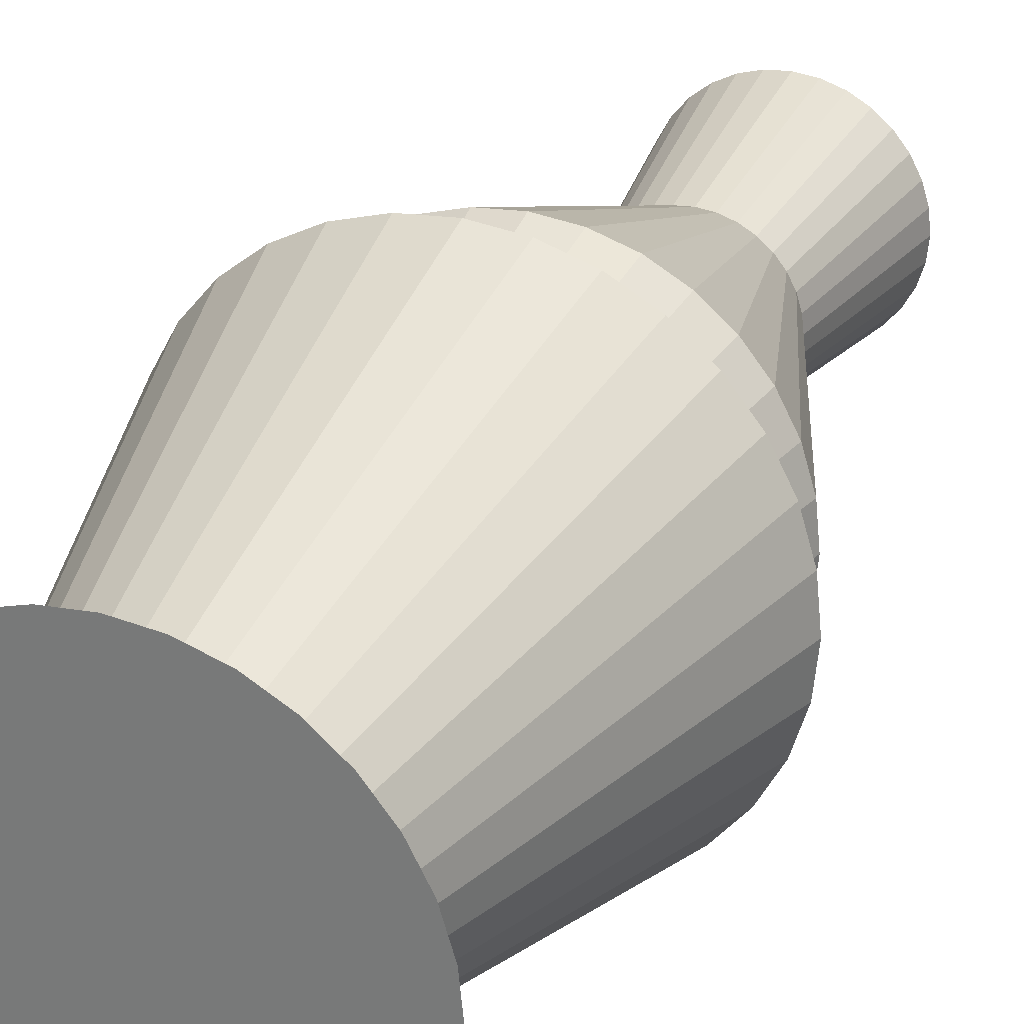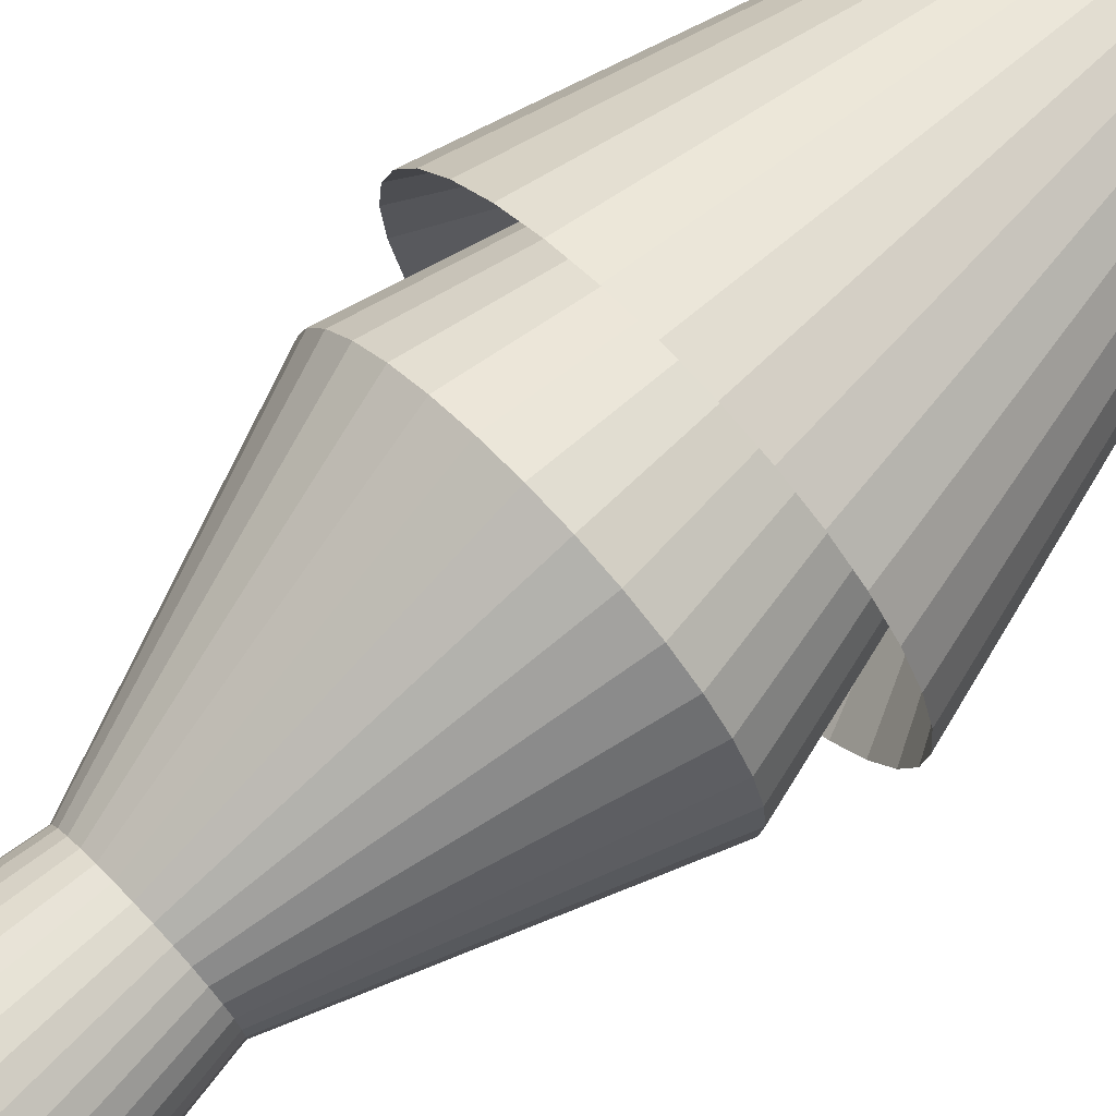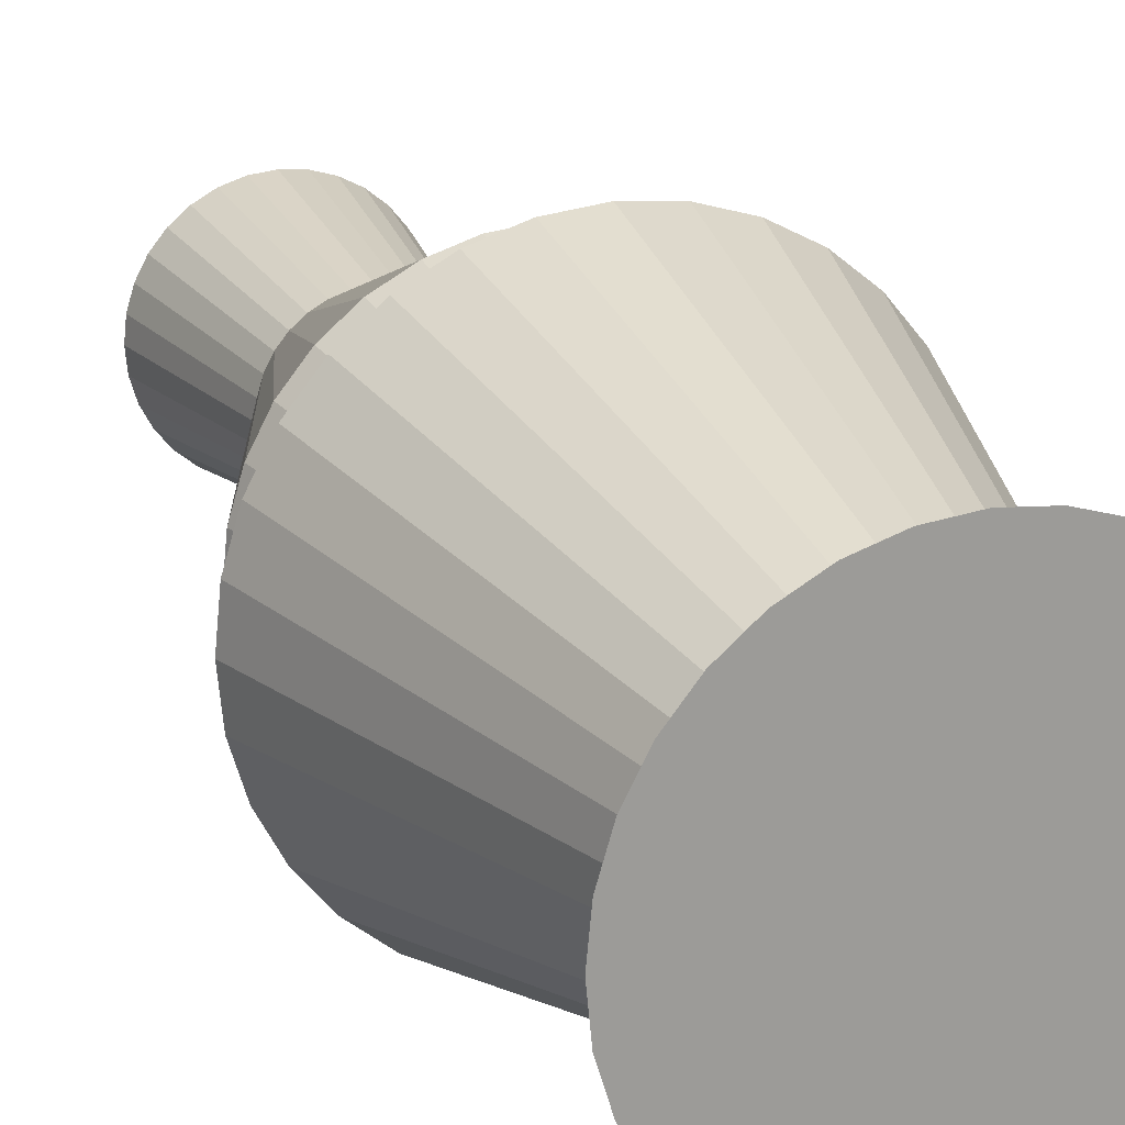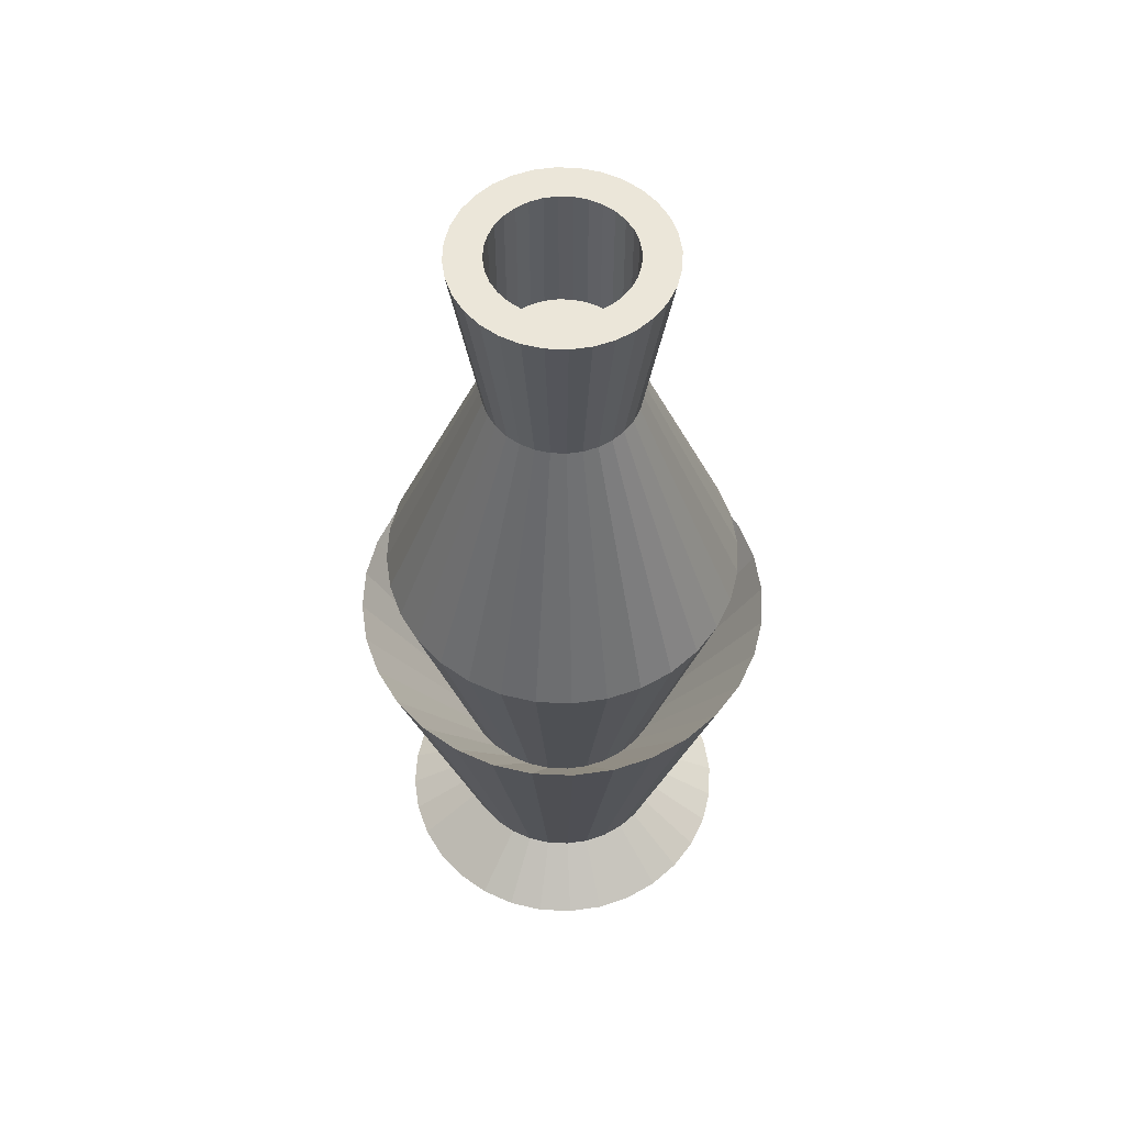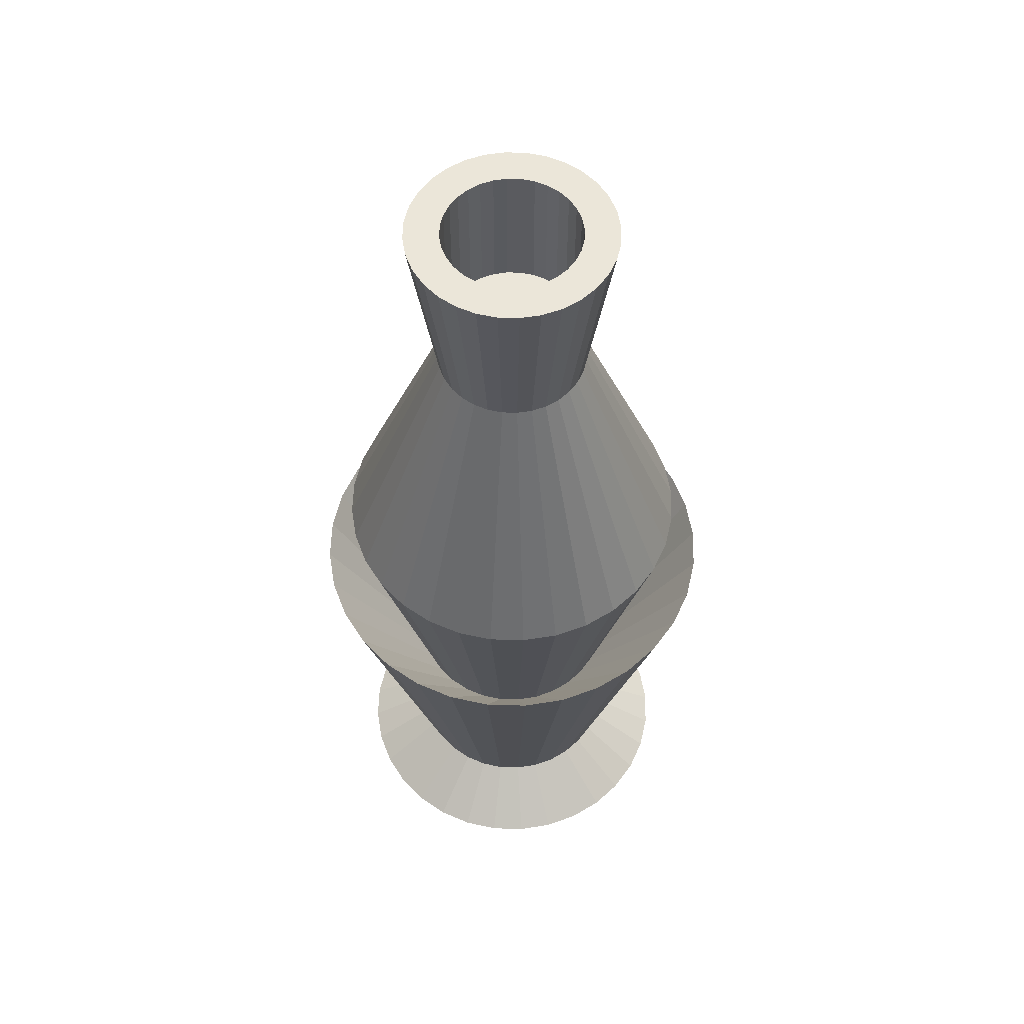
<metadata>
{"format":"obj","ext":"obj","renderer":"f3d","projection":"perspective","resolution":1024,"background":"white","views":[{"elev":28.1,"azim":23.3,"up":"+Z"},{"elev":73.3,"azim":-133.6,"up":"+Z"},{"elev":19.6,"azim":-21.9,"up":"+Z"},{"elev":56.7,"azim":64.6,"up":"+Y"},{"elev":56.7,"azim":108.6,"up":"+Y"}]}
</metadata>
<code>
o Cylinder
v 0 0 -0.2
v 0 1.05 -0.07531
v 0.03902 0 -0.1962
v 0.01469 1.05 -0.07386
v 0.07654 0 -0.1848
v 0.02882 1.05 -0.06958
v 0.1111 0 -0.1663
v 0.04184 1.05 -0.06262
v 0.1414 0 -0.1414
v 0.05325 1.05 -0.05325
v 0.1663 0 -0.1111
v 0.06262 1.05 -0.04184
v 0.1848 0 -0.07654
v 0.06958 1.05 -0.02882
v 0.1962 0 -0.03902
v 0.07386 1.05 -0.01469
v 0.2 0 -0
v 0.07531 1.05 -0
v 0.1962 0 0.03902
v 0.07386 1.05 0.01469
v 0.1848 0 0.07654
v 0.06958 1.05 0.02882
v 0.1663 0 0.1111
v 0.06262 1.05 0.04184
v 0.1414 0 0.1414
v 0.05325 1.05 0.05325
v 0.1111 0 0.1663
v 0.04184 1.05 0.06262
v 0.07654 0 0.1848
v 0.02882 1.05 0.06958
v 0.03902 0 0.1962
v 0.01469 1.05 0.07386
v -0 0 0.2
v -0 1.05 0.07531
v -0.03902 0 0.1962
v -0.01469 1.05 0.07386
v -0.07654 0 0.1848
v -0.02882 1.05 0.06958
v -0.1111 0 0.1663
v -0.04184 1.05 0.06262
v -0.1414 0 0.1414
v -0.05325 1.05 0.05325
v -0.1663 0 0.1111
v -0.06262 1.05 0.04184
v -0.1848 0 0.07654
v -0.1962 0 0.03902
v -0.07386 1.05 0.01469
v -0.2 0 -0
v -0.1962 0 -0.03902
v -0.07386 1.05 -0.01469
v -0.1848 0 -0.07654
v -0.06958 1.05 -0.02882
v -0.1663 0 -0.1111
v -0.06262 1.05 -0.04184
v -0.1414 0 -0.1414
v -0.1111 0 -0.1663
v -0.07654 0 -0.1848
v -0.02882 1.05 -0.06958
v -0.03902 0 -0.1962
v -0.01469 1.05 -0.07386
v 0 0.05 -0.1267
v 0 0.55 -0.2
v 0 0.85 -0.08362
v 0.01631 0.85 -0.08202
v 0.02472 0.05 -0.1243
v 0.032 0.85 -0.07726
v 0.07654 0.55 -0.1848
v 0.04849 0.05 -0.1171
v 0.04646 0.85 -0.06953
v 0.1111 0.55 -0.1663
v 0.07039 0.05 -0.1054
v 0.05913 0.85 -0.05913
v 0.1414 0.55 -0.1414
v 0.08959 0.05 -0.08959
v 0.06953 0.85 -0.04646
v 0.1054 0.05 -0.07039
v 0.07726 0.85 -0.032
v 0.1171 0.05 -0.04849
v 0.08202 0.85 -0.01631
v 0.1243 0.05 -0.02472
v 0.08362 0.85 -0
v 0.2 0.55 -0
v 0.1267 0.05 -0
v 0.08202 0.85 0.01631
v 0.1962 0.55 0.03902
v 0.1243 0.05 0.02472
v 0.07726 0.85 0.032
v 0.1848 0.55 0.07654
v 0.1171 0.05 0.04849
v 0.06953 0.85 0.04646
v 0.1054 0.05 0.07039
v 0.05913 0.85 0.05913
v 0.08959 0.05 0.08959
v 0.04646 0.85 0.06953
v 0.1111 0.55 0.1663
v 0.07039 0.05 0.1054
v 0.032 0.85 0.07726
v 0.07654 0.55 0.1848
v 0.04849 0.05 0.1171
v 0.01631 0.85 0.08202
v 0.03902 0.55 0.1962
v 0.02472 0.05 0.1243
v -0 0.85 0.08362
v -0 0.05 0.1267
v -0.01631 0.85 0.08202
v -0.03902 0.55 0.1962
v -0.02472 0.05 0.1243
v -0.032 0.85 0.07726
v -0.07654 0.55 0.1848
v -0.04849 0.05 0.1171
v -0.04646 0.85 0.06953
v -0.07039 0.05 0.1054
v -0.05913 0.85 0.05913
v -0.08959 0.05 0.08959
v -0.1054 0.05 0.07039
v -0.07726 0.85 0.032
v -0.1171 0.05 0.04849
v -0.1243 0.05 0.02472
v -0.08362 0.85 -0
v -0.1267 0.05 -0
v -0.1243 0.05 -0.02472
v -0.1171 0.05 -0.04849
v -0.1054 0.05 -0.07039
v -0.05913 0.85 -0.05913
v -0.08959 0.05 -0.08959
v -0.04646 0.85 -0.06953
v -0.07039 0.05 -0.1054
v -0.07654 0.55 -0.1848
v -0.04849 0.05 -0.1171
v -0.01631 0.85 -0.08202
v -0.02472 0.05 -0.1243
v 0.03902 0.55 -0.1962
v 0.1663 0.55 -0.1111
v 0.1848 0.55 -0.07654
v 0.1962 0.55 -0.03902
v 0.1663 0.55 0.1111
v 0.1414 0.55 0.1414
v -0 0.55 0.2
v -0.1663 0.55 0.1111
v -0.1414 0.55 -0.1414
v -0.1111 0.55 0.1663
v -0.1962 0.55 -0.03902
v -0.1663 0.55 -0.1111
v -0.03902 0.55 -0.1962
v -0 0.45 -0.2356
v 0 0.25 -0.1219
v 0.04665 0.25 -0.1126
v 0.09016 0.45 -0.2177
v 0.06772 0.25 -0.1014
v 0.1309 0.45 -0.1959
v 0.08619 0.25 -0.08619
v 0.1666 0.45 -0.1666
v 0.1219 0.25 -0
v 0.2356 0.45 -0
v 0.1196 0.25 0.02378
v 0.2311 0.45 0.04596
v 0.1126 0.25 0.04665
v 0.2177 0.45 0.09016
v 0.06772 0.25 0.1014
v 0.1309 0.45 0.1959
v 0.04665 0.25 0.1126
v 0.09016 0.45 0.2177
v 0.02378 0.25 0.1196
v 0.04596 0.45 0.2311
v -0.02378 0.25 0.1196
v -0.04596 0.45 0.2311
v -0.04665 0.25 0.1126
v -0.09016 0.45 0.2177
v -0.1219 0.25 -0
v -0.2356 0.45 -0
v -0.1126 0.25 -0.04665
v -0.2177 0.45 -0.09016
v -0.04665 0.25 -0.1126
v -0.09016 0.45 -0.2177
v 0.02378 0.25 -0.1196
v 0.04596 0.45 -0.2311
v 0.1014 0.25 -0.06772
v 0.1959 0.45 -0.1309
v 0.1126 0.25 -0.04665
v 0.2177 0.45 -0.09016
v 0.1196 0.25 -0.02378
v 0.2311 0.45 -0.04596
v 0.1014 0.25 0.06772
v 0.1959 0.45 0.1309
v 0.08619 0.25 0.08619
v 0.1666 0.45 0.1666
v -0 0.25 0.1219
v -0 0.45 0.2356
v -0.06772 0.25 0.1014
v -0.1309 0.45 0.1959
v -0.08619 0.25 0.08619
v -0.1666 0.45 0.1666
v -0.1014 0.25 0.06772
v -0.1959 0.45 0.1309
v -0.1126 0.25 0.04665
v -0.2177 0.45 0.09016
v -0.1196 0.25 0.02378
v -0.2311 0.45 0.04596
v -0.1196 0.25 -0.02378
v -0.2311 0.45 -0.04596
v -0.1014 0.25 -0.06772
v -0.1959 0.45 -0.1309
v -0.08619 0.25 -0.08619
v -0.1666 0.45 -0.1666
v -0.06772 0.25 -0.1014
v -0.1309 0.45 -0.1959
v -0.02378 0.25 -0.1196
v -0.04596 0.45 -0.2311
v -0.06953 0.85 -0.04646
v -0.06958 1.05 0.02882
v -0.07531 1.05 -0
v -0.04184 1.05 -0.06262
v -0.05325 1.05 -0.05325
v -0.08202 0.85 0.01631
v -0.2 0.55 -0
v -0.1848 0.55 -0.07654
v -0.07726 0.85 -0.032
v -0.032 0.85 -0.07726
v -0.06953 0.85 0.04646
v -0.1848 0.55 0.07654
v -0.1962 0.55 0.03902
v -0.08202 0.85 -0.01631
v -0.1111 0.55 -0.1663
v -0.1414 0.55 0.1414
v 0.02212 1.05 -0.1112
v 0 1.05 -0.1134
v 0.04338 1.05 -0.1047
v 0.06298 1.05 -0.09426
v 0.08016 1.05 -0.08016
v 0.09426 1.05 -0.06298
v 0.1047 1.05 -0.04338
v 0.1112 1.05 -0.02212
v 0.1134 1.05 -0
v 0.1112 1.05 0.02212
v 0.1047 1.05 0.04338
v 0.09426 1.05 0.06298
v 0.08016 1.05 0.08016
v 0.06298 1.05 0.09426
v 0.04338 1.05 0.1047
v 0.02212 1.05 0.1112
v -0 1.05 0.1134
v -0.02212 1.05 0.1112
v -0.04338 1.05 0.1047
v -0.06298 1.05 0.09426
v -0.08016 1.05 0.08016
v -0.09426 1.05 0.06298
v -0.1047 1.05 -0.04338
v -0.1112 1.05 -0.02212
v -0.09426 1.05 -0.06298
v -0.02212 1.05 -0.1112
v -0.04338 1.05 -0.1047
v -0.06298 1.05 -0.09426
v -0.08016 1.05 -0.08016
v -0.1047 1.05 0.04338
v -0.1112 1.05 0.02212
v -0.1134 1.05 -0
v 0.01469 0.8992 -0.07386
v -0 0.8992 -0.07531
v 0.02882 0.8992 -0.06958
v 0.04184 0.8992 -0.06262
v 0.05325 0.8992 -0.05325
v 0.06262 0.8992 -0.04184
v 0.06958 0.8992 -0.02882
v 0.07386 0.8992 -0.01469
v 0.07531 0.8992 -0
v 0.07386 0.8992 0.01469
v 0.06958 0.8992 0.02882
v 0.06262 0.8992 0.04184
v 0.05325 0.8992 0.05325
v 0.04184 0.8992 0.06262
v 0.02882 0.8992 0.06958
v 0.01469 0.8992 0.07386
v -0 0.8992 0.07531
v -0.01469 0.8992 0.07386
v -0.02882 0.8992 0.06958
v -0.04184 0.8992 0.06262
v -0.05325 0.8992 0.05325
v -0.06262 0.8992 0.04184
v -0.06958 0.8992 -0.02882
v -0.07386 0.8992 -0.01469
v -0.06262 0.8992 -0.04184
v -0.01469 0.8992 -0.07386
v -0.02882 0.8992 -0.06958
v -0.04184 0.8992 -0.06262
v -0.05325 0.8992 -0.05325
v -0.06958 0.8992 0.02882
v -0.07386 0.8992 0.01469
v -0.07531 0.8992 -0
f 63 226 225 64
f 64 225 227 66
f 66 227 228 69
f 69 228 229 72
f 72 229 230 75
f 75 230 231 77
f 77 231 232 79
f 79 232 233 81
f 81 233 234 84
f 84 234 235 87
f 87 235 236 90
f 90 236 237 92
f 92 237 238 94
f 94 238 239 97
f 97 239 240 100
f 100 240 241 103
f 103 241 242 105
f 105 242 243 108
f 108 243 244 111
f 111 244 245 113
f 113 245 246 219
f 219 246 254 116
f 214 255 256 119
f 222 248 247 217
f 209 249 253 124
f 126 252 251 218
f 212 213 285 284
f 218 251 250 130
f 130 250 226 63
f 1 3 5 7 9 11 13 15 17 19 21 23 25 27 29 31 33 35 37 39 41 43 45 46 48 49 51 53 55 56 57 59
f 59 131 61 1
f 207 144 62 146
f 144 130 63 62
f 57 129 131 59
f 173 128 144 207
f 128 218 130 144
f 56 127 129 57
f 205 223 128 173
f 55 125 127 56
f 203 140 223 205
f 140 124 126 223
f 53 123 125 55
f 201 143 140 203
f 51 122 123 53
f 171 216 143 201
f 216 217 209 143
f 49 121 122 51
f 199 142 216 171
f 48 120 121 49
f 169 215 142 199
f 215 119 222 142
f 46 118 120 48
f 197 221 215 169
f 45 117 118 46
f 195 220 221 197
f 220 116 214 221
f 43 115 117 45
f 193 139 220 195
f 41 114 115 43
f 191 224 139 193
f 224 113 219 139
f 39 112 114 41
f 189 141 224 191
f 37 110 112 39
f 167 109 141 189
f 109 108 111 141
f 35 107 110 37
f 165 106 109 167
f 106 105 108 109
f 33 104 107 35
f 187 138 106 165
f 138 103 105 106
f 31 102 104 33
f 163 101 138 187
f 101 100 103 138
f 29 99 102 31
f 161 98 101 163
f 98 97 100 101
f 27 96 99 29
f 159 95 98 161
f 95 94 97 98
f 25 93 96 27
f 185 137 95 159
f 137 92 94 95
f 23 91 93 25
f 183 136 137 185
f 136 90 92 137
f 21 89 91 23
f 157 88 136 183
f 88 87 90 136
f 19 86 89 21
f 155 85 88 157
f 85 84 87 88
f 17 83 86 19
f 153 82 85 155
f 82 81 84 85
f 15 80 83 17
f 181 135 82 153
f 135 79 81 82
f 13 78 80 15
f 179 134 135 181
f 134 77 79 135
f 11 76 78 13
f 177 133 134 179
f 133 75 77 134
f 9 74 76 11
f 151 73 133 177
f 73 72 75 133
f 7 71 74 9
f 149 70 73 151
f 70 69 72 73
f 5 68 71 7
f 147 67 70 149
f 67 66 69 70
f 3 65 68 5
f 175 132 67 147
f 132 64 66 67
f 1 61 65 3
f 146 62 132 175
f 62 63 64 132
f 61 145 176 65
f 145 146 175 176
f 65 176 148 68
f 176 175 147 148
f 68 148 150 71
f 148 147 149 150
f 71 150 152 74
f 150 149 151 152
f 74 152 178 76
f 152 151 177 178
f 76 178 180 78
f 178 177 179 180
f 78 180 182 80
f 180 179 181 182
f 80 182 154 83
f 182 181 153 154
f 83 154 156 86
f 154 153 155 156
f 86 156 158 89
f 156 155 157 158
f 89 158 184 91
f 158 157 183 184
f 91 184 186 93
f 184 183 185 186
f 93 186 160 96
f 186 185 159 160
f 96 160 162 99
f 160 159 161 162
f 99 162 164 102
f 162 161 163 164
f 102 164 188 104
f 164 163 187 188
f 104 188 166 107
f 188 187 165 166
f 107 166 168 110
f 166 165 167 168
f 110 168 190 112
f 168 167 189 190
f 112 190 192 114
f 190 189 191 192
f 114 192 194 115
f 192 191 193 194
f 115 194 196 117
f 194 193 195 196
f 117 196 198 118
f 196 195 197 198
f 118 198 170 120
f 198 197 169 170
f 120 170 200 121
f 170 169 199 200
f 121 200 172 122
f 200 199 171 172
f 122 172 202 123
f 172 171 201 202
f 123 202 204 125
f 202 201 203 204
f 125 204 206 127
f 204 203 205 206
f 127 206 174 129
f 206 205 173 174
f 129 174 208 131
f 174 173 207 208
f 131 208 145 61
f 208 207 146 145
f 116 254 255 214
f 119 256 248 222
f 217 247 249 209
f 124 253 252 126
f 221 214 119 215
f 139 219 116 220
f 143 209 124 140
f 142 222 217 216
f 223 126 218 128
f 141 111 113 224
f 2 4 225 226
f 4 6 227 225
f 6 8 228 227
f 8 10 229 228
f 10 12 230 229
f 12 14 231 230
f 14 16 232 231
f 16 18 233 232
f 18 20 234 233
f 20 22 235 234
f 22 24 236 235
f 24 26 237 236
f 26 28 238 237
f 28 30 239 238
f 30 32 240 239
f 32 34 241 240
f 34 36 242 241
f 36 38 243 242
f 38 40 244 243
f 40 42 245 244
f 42 44 246 245
f 50 52 247 248
f 52 54 249 247
f 58 60 250 251
f 60 2 226 250
f 213 212 252 253
f 44 210 254 246
f 210 47 255 254
f 47 211 256 255
f 211 50 248 256
f 54 213 253 249
f 212 58 251 252
f 257 258 282 283 284 285 281 279 280 288 287 286 278 277 276 275 274 273 272 271 270 269 268 267 266 265 264 263 262 261 260 259
f 28 26 269 270
f 210 44 278 286
f 30 28 270 271
f 4 2 258 257
f 47 210 286 287
f 32 30 271 272
f 6 4 257 259
f 211 47 287 288
f 34 32 272 273
f 8 6 259 260
f 50 211 288 280
f 36 34 273 274
f 10 8 260 261
f 213 54 281 285
f 38 36 274 275
f 12 10 261 262
f 58 212 284 283
f 40 38 275 276
f 14 12 262 263
f 42 40 276 277
f 16 14 263 264
f 44 42 277 278
f 18 16 264 265
f 52 50 280 279
f 20 18 265 266
f 54 52 279 281
f 22 20 266 267
f 60 58 283 282
f 24 22 267 268
f 2 60 282 258
f 26 24 268 269

</code>
